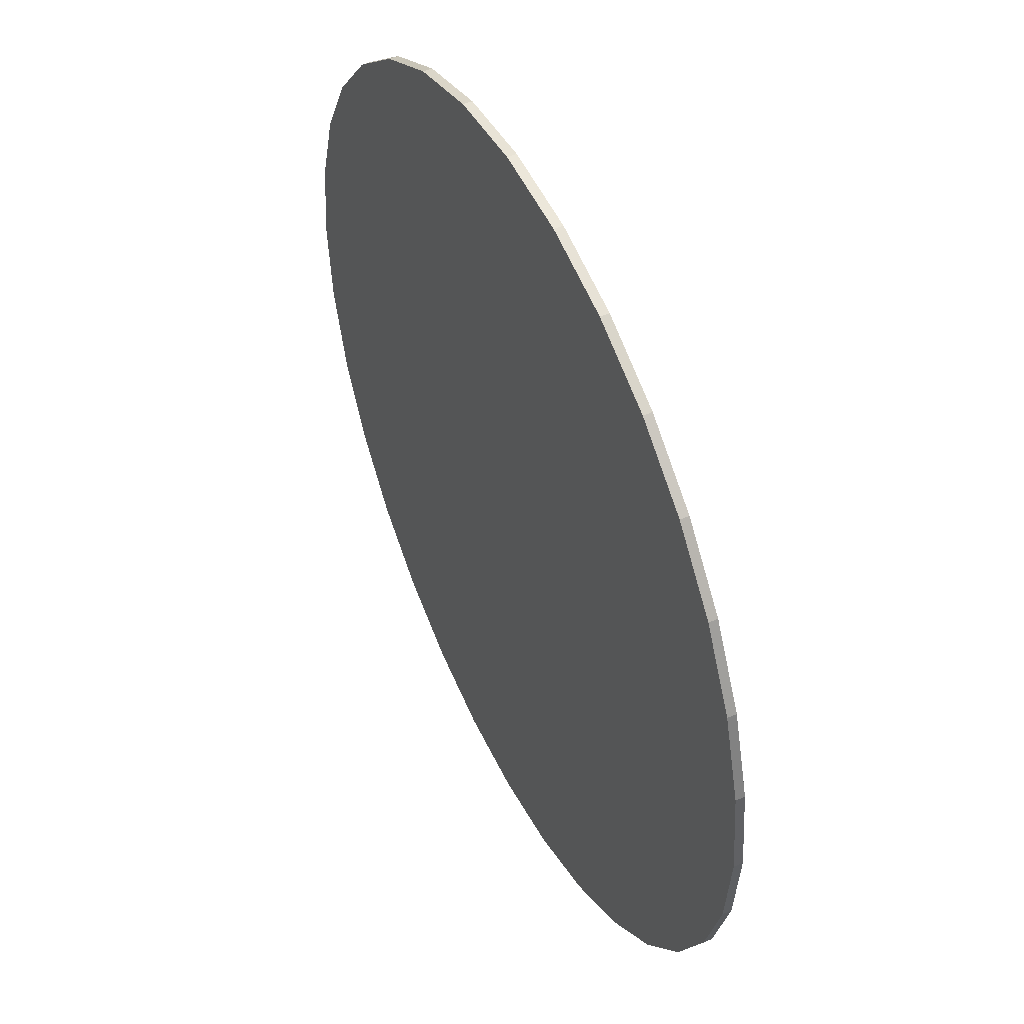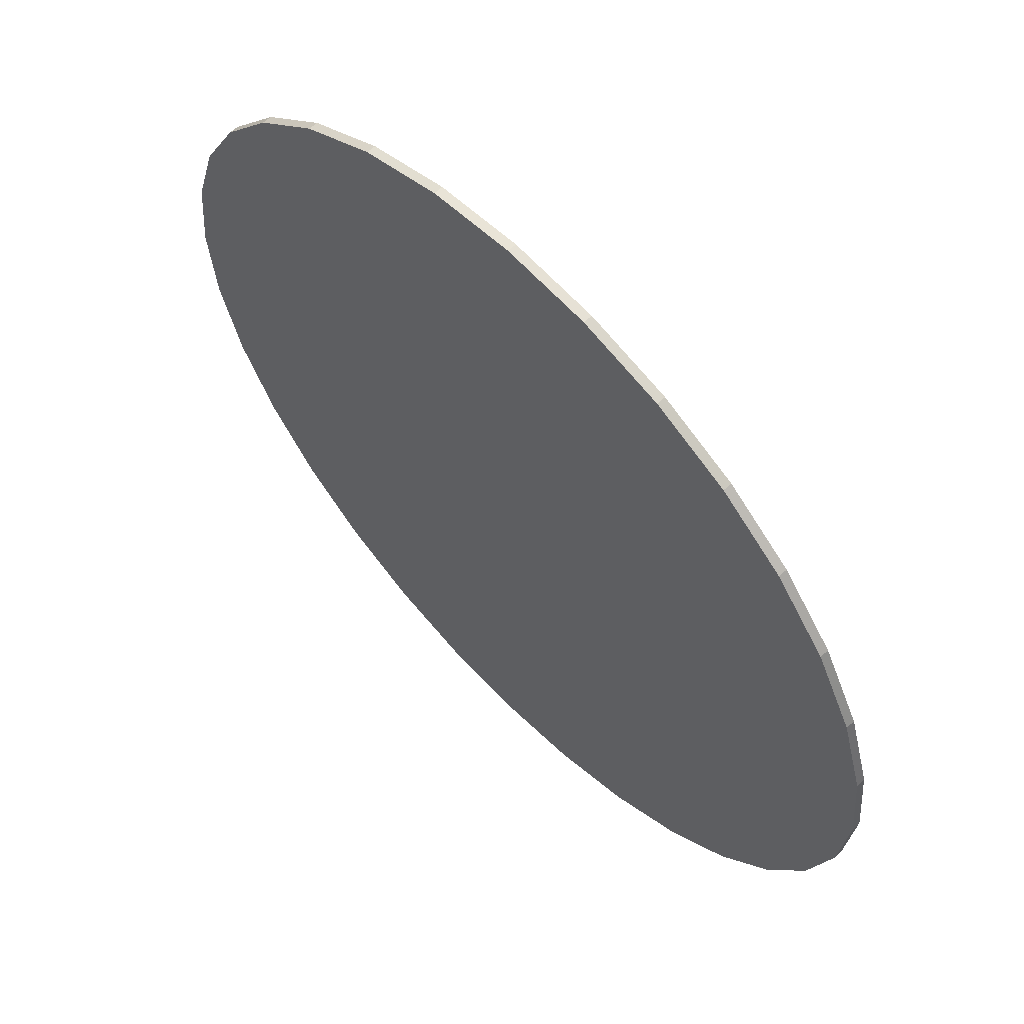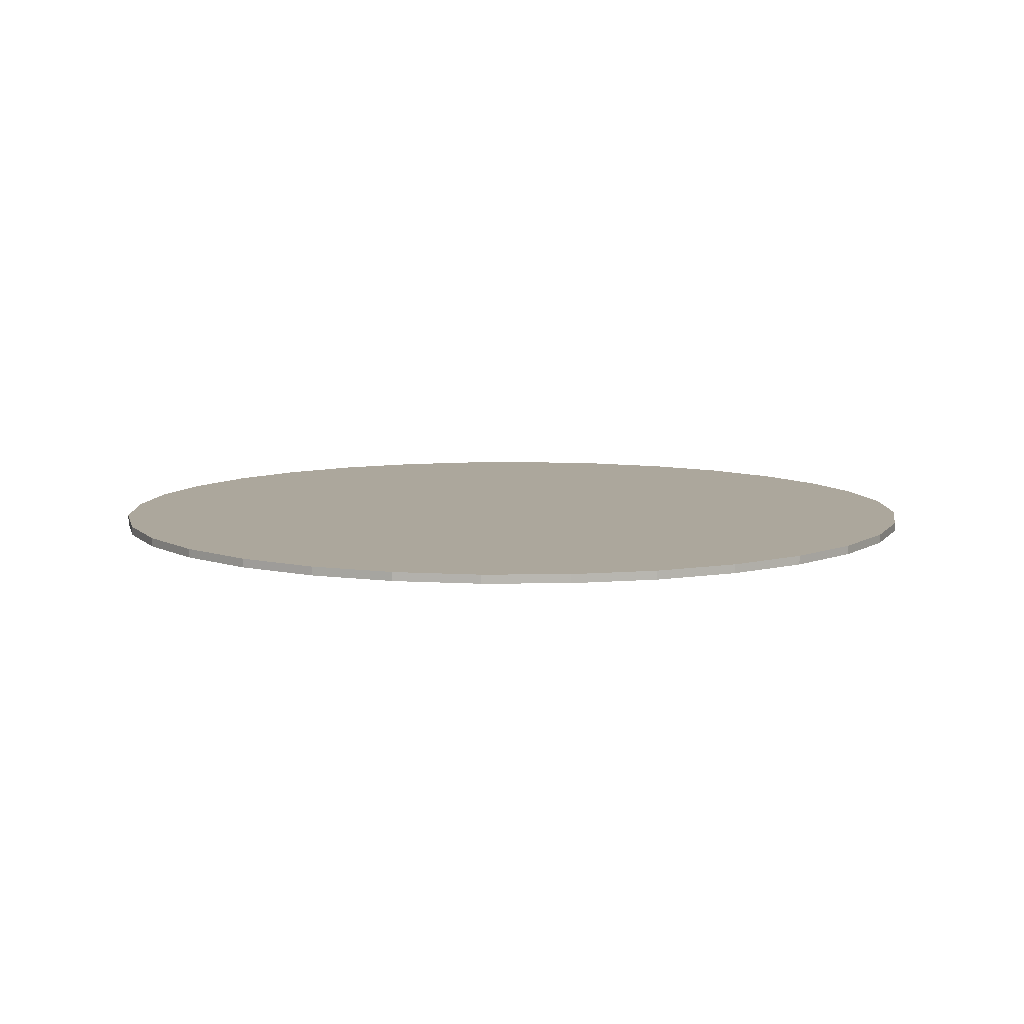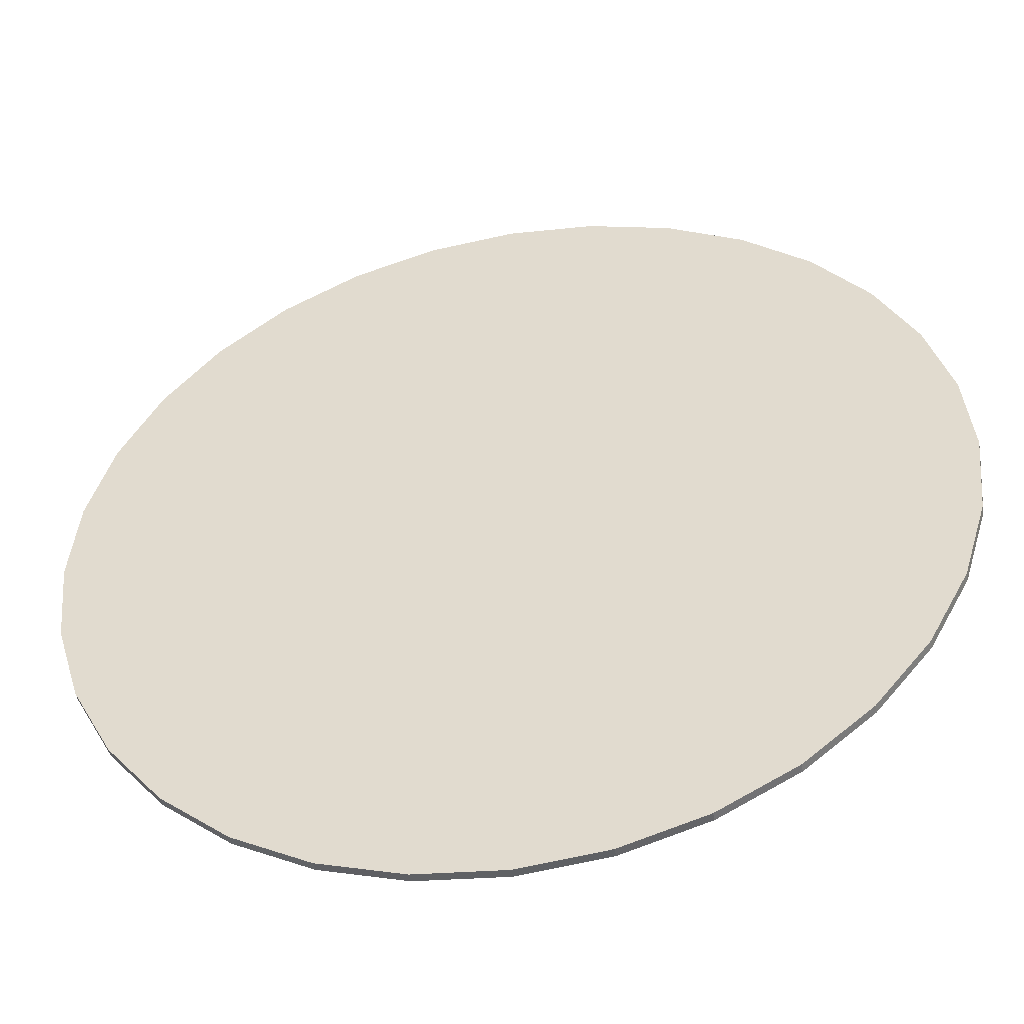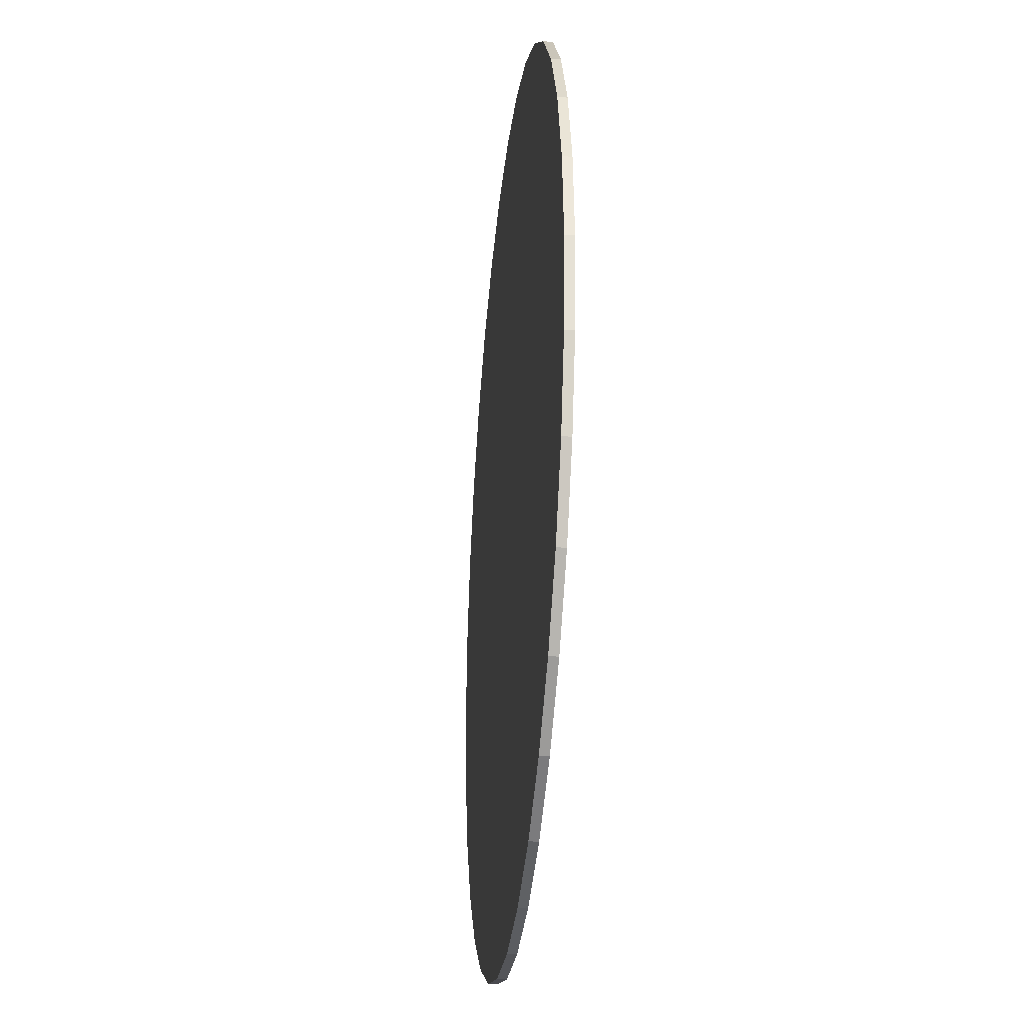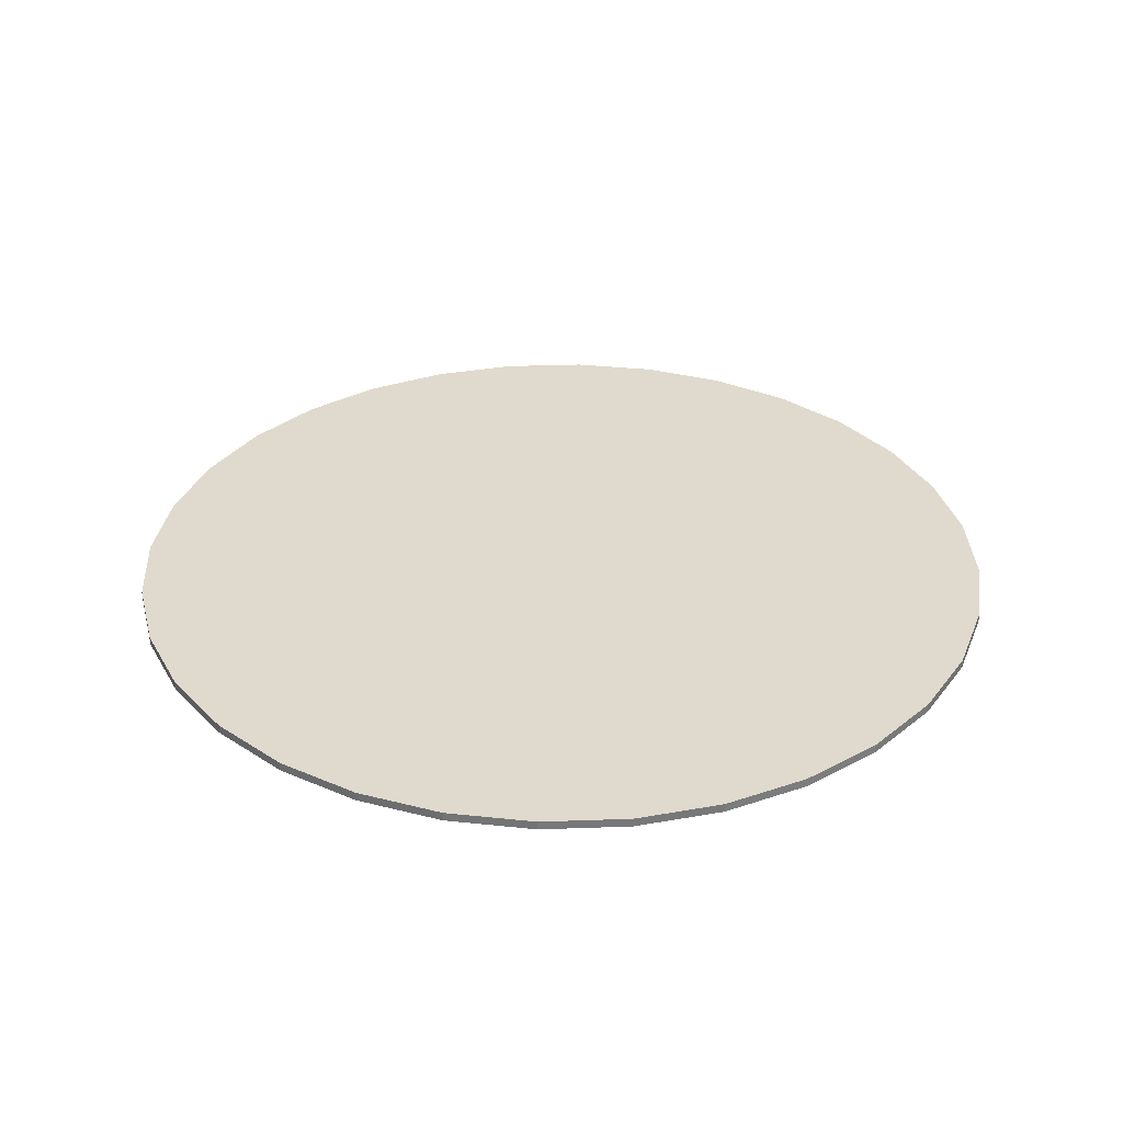
<metadata>
{"format":"obj","ext":"obj","renderer":"f3d","projection":"perspective","resolution":1024,"background":"white","views":[{"elev":48.6,"azim":64.3,"up":"+Z"},{"elev":61.5,"azim":46.1,"up":"+Z"},{"elev":8.4,"azim":116.4,"up":"+Y"},{"elev":-47.8,"azim":10.8,"up":"+Z"},{"elev":-30.3,"azim":84.0,"up":"+Z"},{"elev":32.7,"azim":2.8,"up":"+Y"}]}
</metadata>
<code>
o 円柱
v 0 -0.1 -10
v 0 0.1 -10
v 1.951 -0.1 -9.808
v 1.951 0.1 -9.808
v 3.827 -0.1 -9.239
v 3.827 0.1 -9.239
v 5.556 -0.1 -8.315
v 5.556 0.1 -8.315
v 7.071 -0.1 -7.071
v 7.071 0.1 -7.071
v 8.315 -0.1 -5.556
v 8.315 0.1 -5.556
v 9.239 -0.1 -3.827
v 9.239 0.1 -3.827
v 9.808 -0.1 -1.951
v 9.808 0.1 -1.951
v 10 -0.1 0
v 10 0.1 0
v 9.808 -0.1 1.951
v 9.808 0.1 1.951
v 9.239 -0.1 3.827
v 9.239 0.1 3.827
v 8.315 -0.1 5.556
v 8.315 0.1 5.556
v 7.071 -0.1 7.071
v 7.071 0.1 7.071
v 5.556 -0.1 8.315
v 5.556 0.1 8.315
v 3.827 -0.1 9.239
v 3.827 0.1 9.239
v 1.951 -0.1 9.808
v 1.951 0.1 9.808
v 0 -0.1 10
v 0 0.1 10
v -1.951 -0.1 9.808
v -1.951 0.1 9.808
v -3.827 -0.1 9.239
v -3.827 0.1 9.239
v -5.556 -0.1 8.315
v -5.556 0.1 8.315
v -7.071 -0.1 7.071
v -7.071 0.1 7.071
v -8.315 -0.1 5.556
v -8.315 0.1 5.556
v -9.239 -0.1 3.827
v -9.239 0.1 3.827
v -9.808 -0.1 1.951
v -9.808 0.1 1.951
v -10 -0.1 0
v -10 0.1 0
v -9.808 -0.1 -1.951
v -9.808 0.1 -1.951
v -9.239 -0.1 -3.827
v -9.239 0.1 -3.827
v -8.315 -0.1 -5.556
v -8.315 0.1 -5.556
v -7.071 -0.1 -7.071
v -7.071 0.1 -7.071
v -5.556 -0.1 -8.315
v -5.556 0.1 -8.315
v -3.827 -0.1 -9.239
v -3.827 0.1 -9.239
v -1.951 -0.1 -9.808
v -1.951 0.1 -9.808
f 2 3 1
f 4 5 3
f 6 7 5
f 8 9 7
f 10 11 9
f 12 13 11
f 14 15 13
f 16 17 15
f 18 19 17
f 20 21 19
f 22 23 21
f 24 25 23
f 26 27 25
f 28 29 27
f 30 31 29
f 32 33 31
f 34 35 33
f 36 37 35
f 38 39 37
f 40 41 39
f 42 43 41
f 44 45 43
f 46 47 45
f 48 49 47
f 50 51 49
f 52 53 51
f 54 55 53
f 56 57 55
f 58 59 57
f 60 61 59
f 38 22 6
f 62 63 61
f 64 1 63
f 31 47 63
f 2 4 3
f 4 6 5
f 6 8 7
f 8 10 9
f 10 12 11
f 12 14 13
f 14 16 15
f 16 18 17
f 18 20 19
f 20 22 21
f 22 24 23
f 24 26 25
f 26 28 27
f 28 30 29
f 30 32 31
f 32 34 33
f 34 36 35
f 36 38 37
f 38 40 39
f 40 42 41
f 42 44 43
f 44 46 45
f 46 48 47
f 48 50 49
f 50 52 51
f 52 54 53
f 54 56 55
f 56 58 57
f 58 60 59
f 60 62 61
f 6 4 2
f 2 64 6
f 64 62 6
f 62 60 58
f 58 56 54
f 54 52 50
f 50 48 54
f 48 46 54
f 46 44 42
f 42 40 38
f 38 36 30
f 36 34 30
f 34 32 30
f 30 28 26
f 26 24 22
f 22 20 14
f 20 18 14
f 18 16 14
f 14 12 10
f 10 8 6
f 62 58 6
f 58 54 6
f 46 42 54
f 42 38 54
f 30 26 38
f 26 22 38
f 14 10 22
f 10 6 22
f 6 54 38
f 62 64 63
f 64 2 1
f 63 1 3
f 3 5 7
f 7 9 11
f 11 13 15
f 15 17 19
f 19 21 23
f 23 25 27
f 27 29 31
f 31 33 35
f 35 37 39
f 39 41 43
f 43 45 47
f 47 49 51
f 51 53 55
f 55 57 59
f 59 61 63
f 63 3 15
f 3 7 15
f 7 11 15
f 15 19 31
f 19 23 31
f 23 27 31
f 31 35 47
f 35 39 47
f 39 43 47
f 47 51 63
f 51 55 63
f 55 59 63
f 63 15 31

</code>
